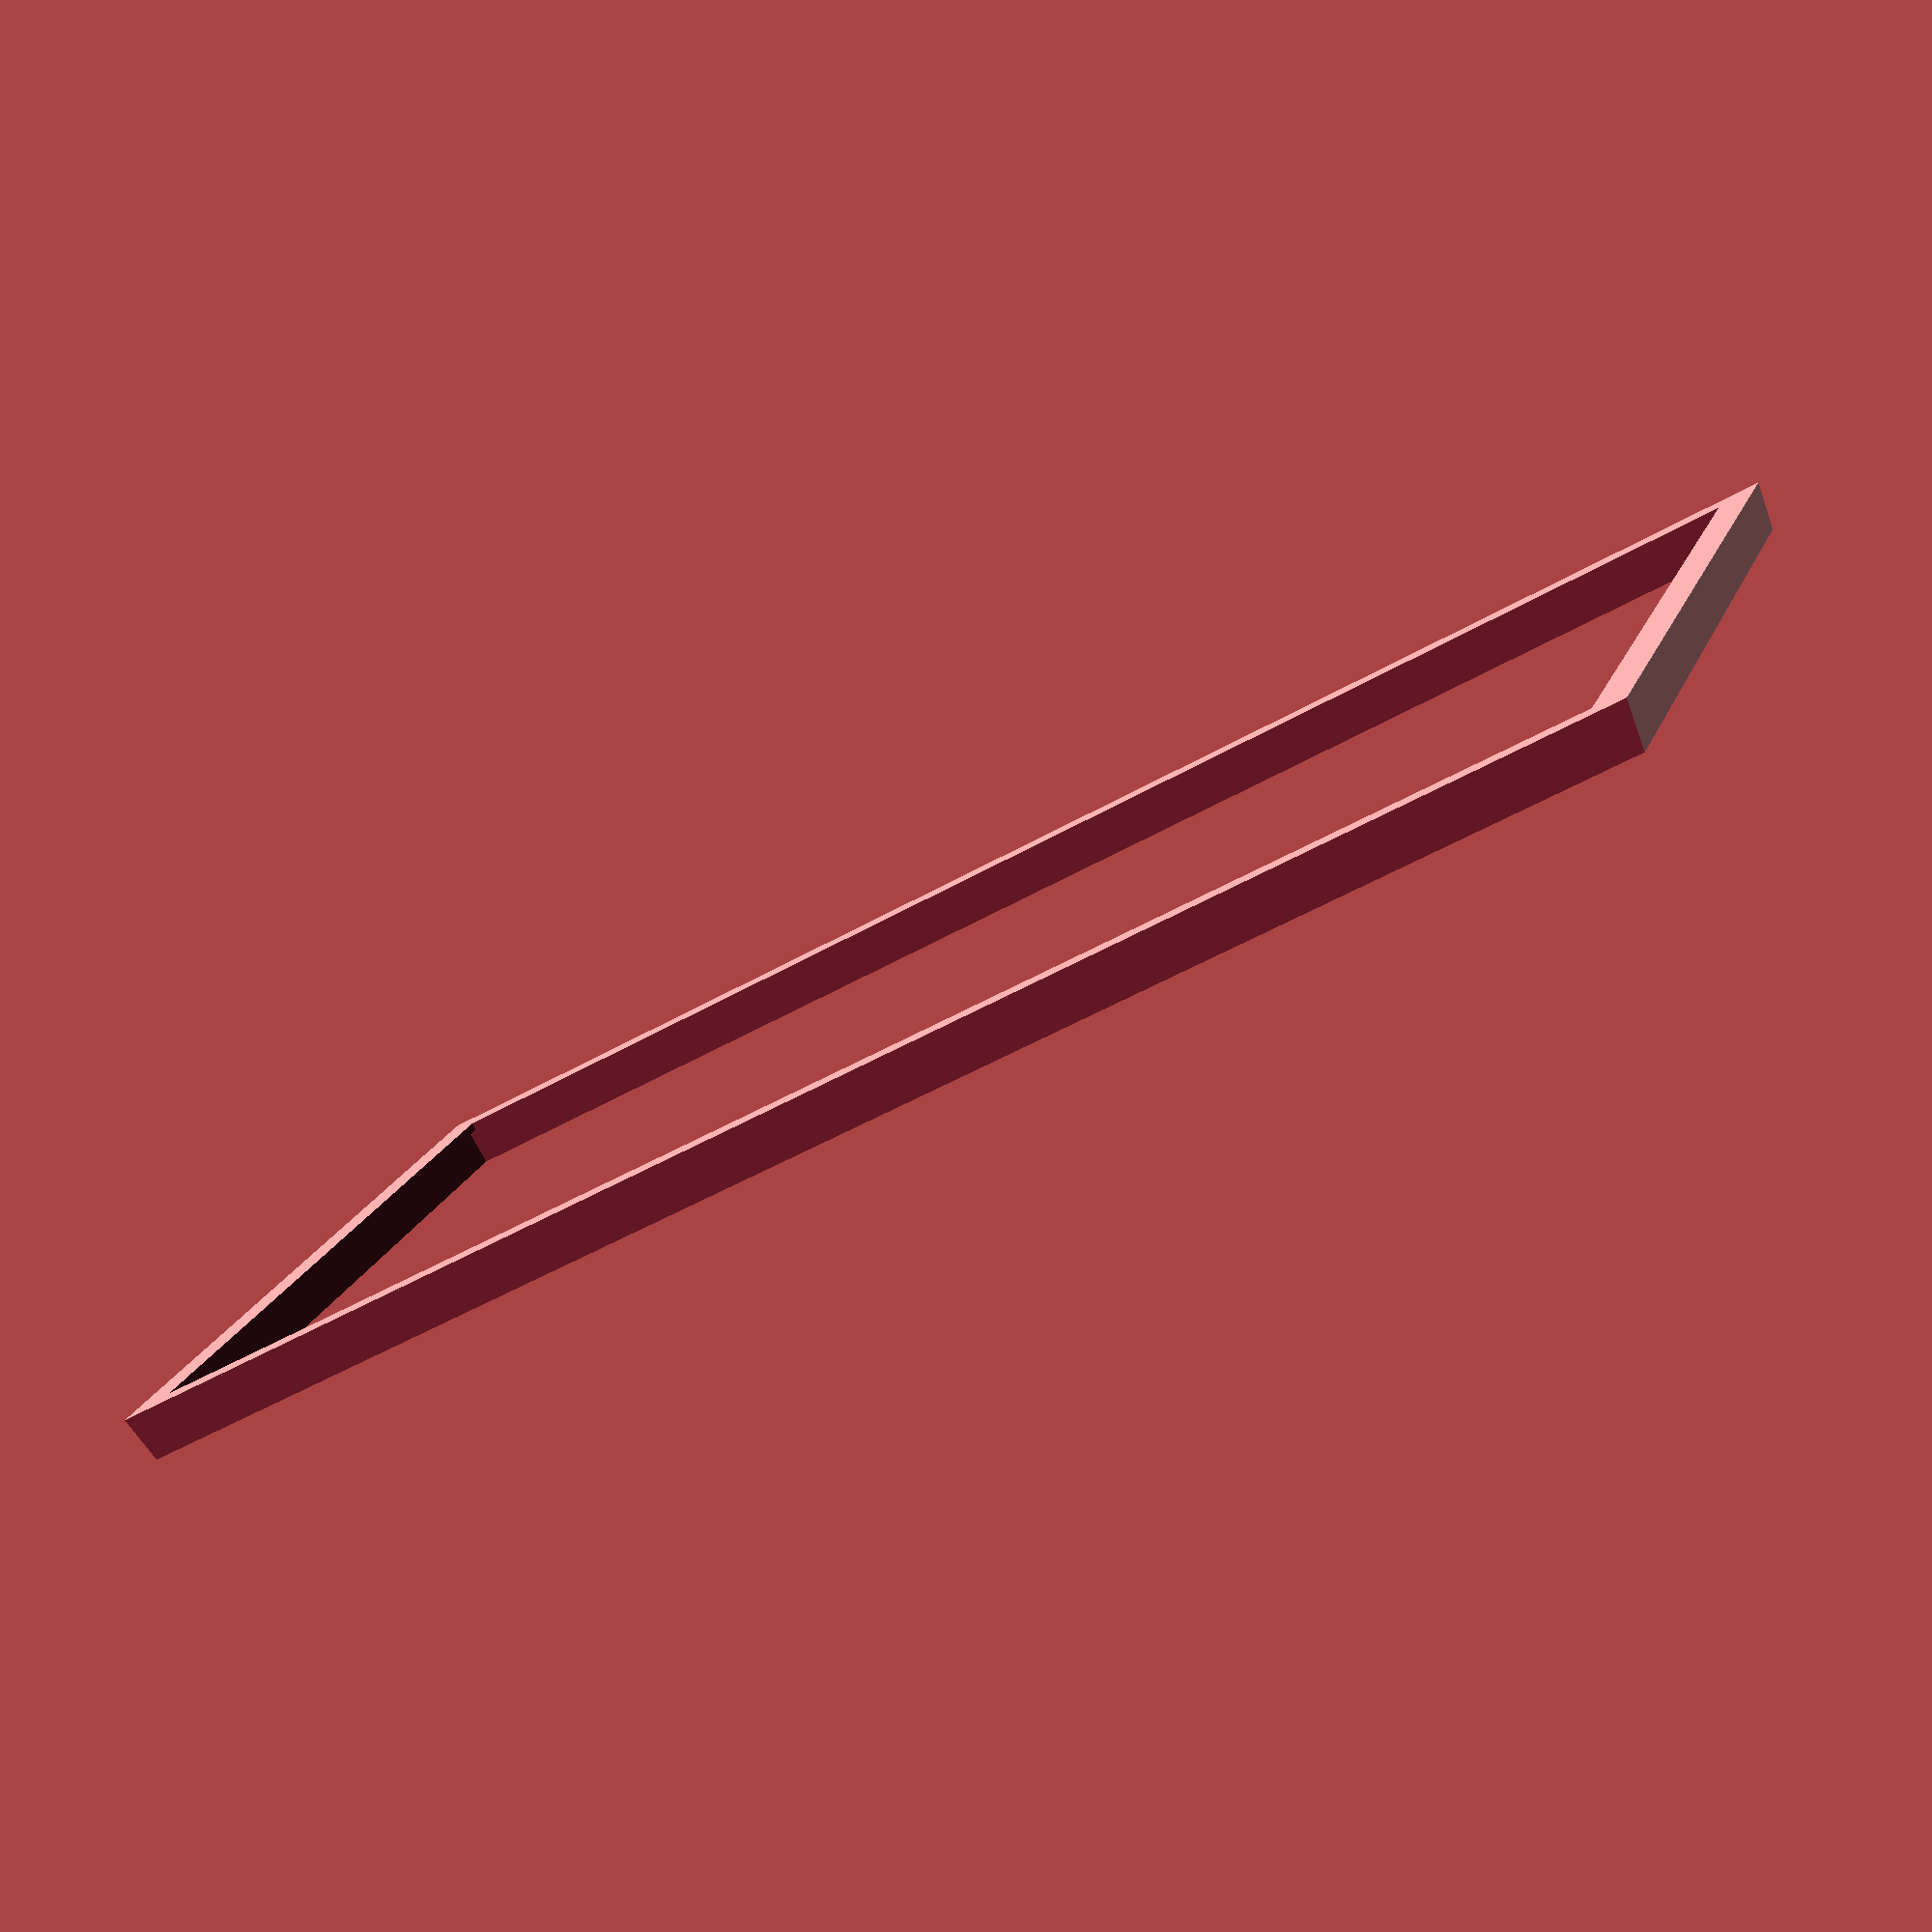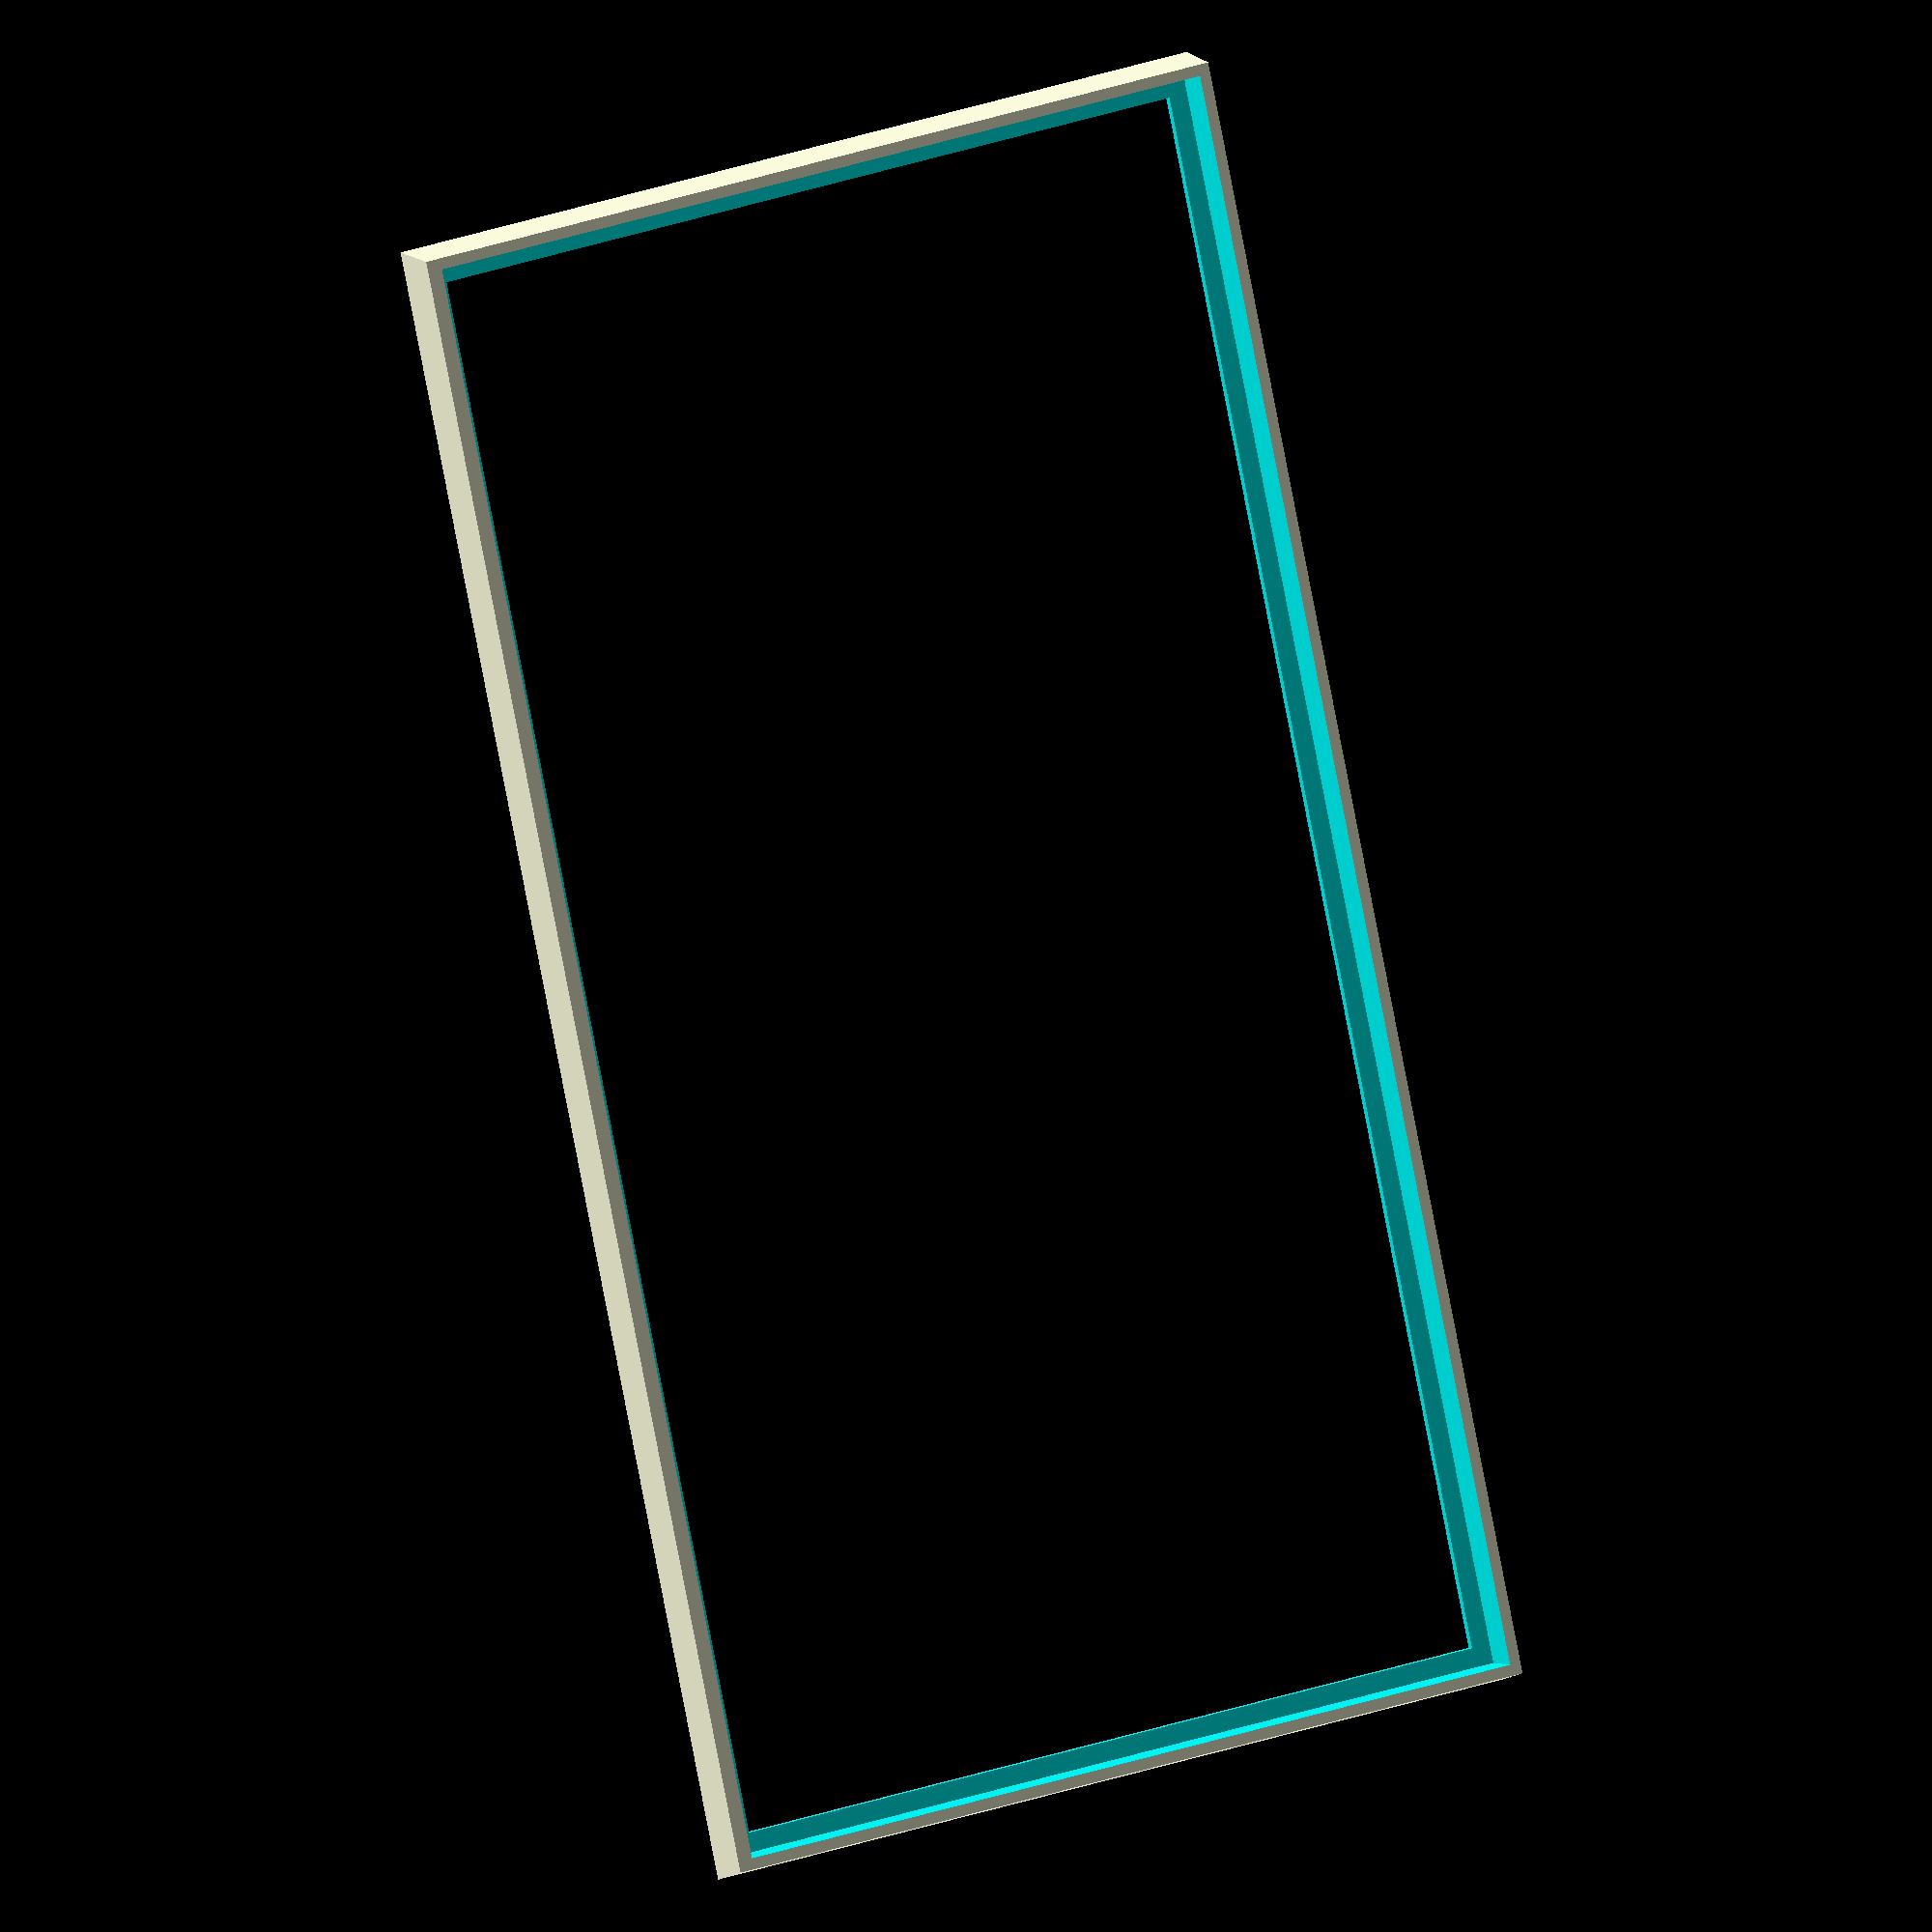
<openscad>
// microKitKeyboardOverlayFrame2

keyDistX = 12.065; // 4.8 * inch;
keyDistY = 8.890; // 3.5 * inch;
keyTopHeight = 5.0 + 0.3;
panelThick = 3.0;
panelWidth = 99.568; //keyDistX * 8 + keyTopWidth + 2.0;
panelHeight = keyDistY * 5 + keyTopHeight + 2.0;

frameRim = 1.2;

frameTopHeight = 0.5;
frameWidth  = panelWidth + frameRim * 2;
frameHeight = panelHeight + frameRim * 2;
frameDepth = 3.0;

difference() {
    taperFrame(frameWidth, frameHeight, frameDepth, 0.99);
    translate([frameRim * 2, frameRim * 2, -0.01])
        cube([panelWidth - frameRim * 2, panelHeight - frameRim * 2, panelThick]);
    translate([frameRim, frameRim, frameTopHeight])
        cube([panelWidth, panelHeight, panelThick]);
    translate([0,0,-0.01]) cube([frameWidth, 0.5, frameDepth + 0.1]);
}

module taperFrame(width, height, thickness, tapering) {
    translate([width / 2, height / 2, 0]) {
      linear_extrude(height = thickness, scale = tapering) 
        square([width, height], center = true);
    }
}
</openscad>
<views>
elev=81.0 azim=341.6 roll=208.9 proj=p view=solid
elev=357.1 azim=258.0 roll=335.9 proj=o view=wireframe
</views>
